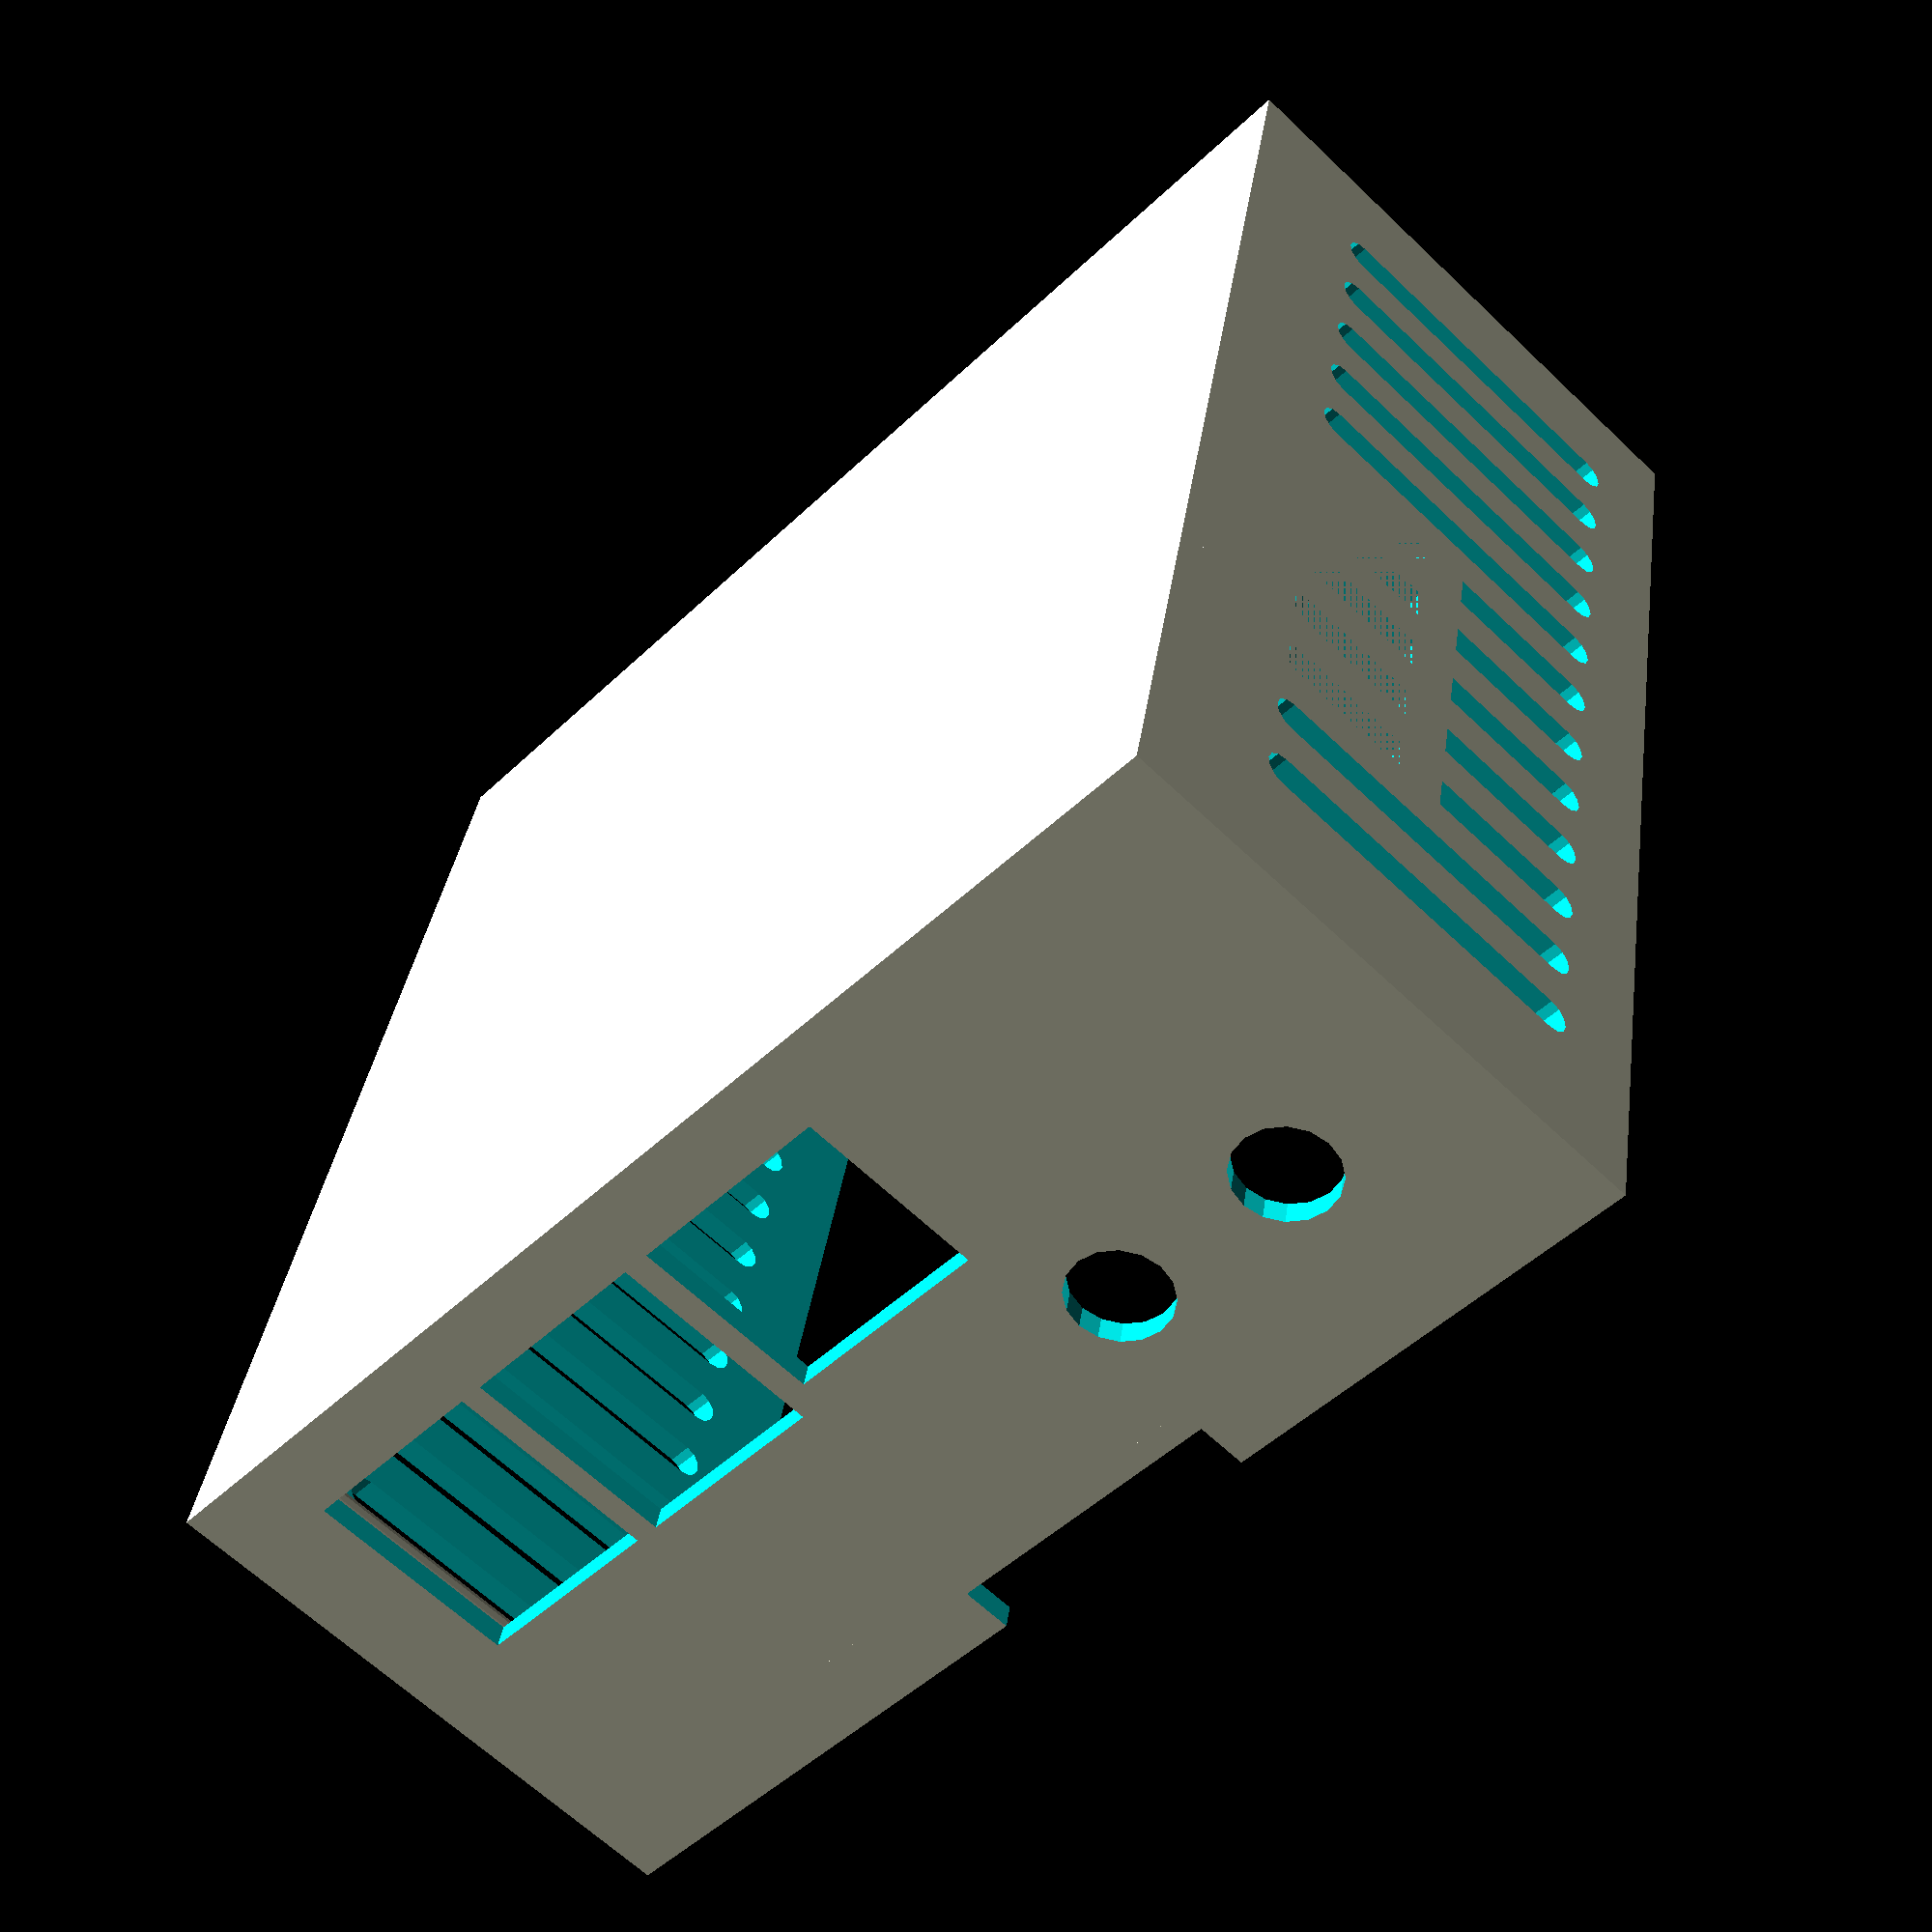
<openscad>
module controlbox_bottom(boxdim=[96, 96, 44], wall=2) {
  bottom_thick = wall;
  inner_h = boxdim[2];
  pi_pos = [boxdim[0]-85+wall, boxdim[1]-6-56+wall, 2];

  module corner_support(outer_d=5, inner_d=2) {
    support_h = inner_h-3;
    translate([0, 0, bottom_thick])
    difference() {
      union() {
        translate([outer_d/2, outer_d/2, 0])
          cylinder(d=outer_d, h=support_h, $fn=20);
        cube([outer_d/2, outer_d/2, support_h]);
        translate([outer_d/2, 0, 0])
          cube([outer_d/2, outer_d/2, support_h]);
        translate([0, outer_d/2, 0])
          cube([outer_d/2, outer_d/2, support_h]);
      }
      translate([outer_d/2, outer_d/2, support_h/2])
        cylinder(d=inner_d, h=support_h/2, $fn=12);
    }
  }

  module pi_openings() {
    eth_w = 17;
    eth_h = 15;
    usb_w = 16;
    usb_h = 17;
    pcb_h = 2;
    translate([80, 0, bottom_thick]) {
      translate([0, 10.25-eth_w/2, pcb_h])
        cube([22, eth_w, eth_h]);
      // usb
      translate([0, 29-usb_w/2, pcb_h])
        cube([22, usb_w, usb_h]);
      // usb
      translate([0, 47-usb_w/2, pcb_h])
        cube([22, usb_w, usb_h]);
    }
  }

  module pi_stands() {
    x_pos = [3.5, 3.5+58];
    y_pos = [3.5, 3.5+49];
    h = 4;
    for (x = x_pos) {
      for (y = y_pos) {
        translate([x, y, bottom_thick-h]) {
          cylinder(d=5, h=h, $fn=12);
          translate([0, 0, h])
            cylinder(d=2, h=3, $fn=12);
        }
      }
    }
  }

  module dc_dc_holder() {
    l = 52;
    w = 26.5;
    difference() {
      cube([l+4, w+4, 4]);
      translate([2, 2, 0])
        cube([l, w, 6]);
    }
  }

  module dimmer_holder() {
    l = 31;
    w = 25;
    difference() {
      cube([l+2, w+4, 6]);
      translate([0, 2, 4])
        cube([l, w, 4]);
      translate([2, 2, 0])
        cube([l-4, w, 6]);
    }
  }

  module vents(l, h, vent_w=3, vent_s=4) {
    spacing = vent_w + vent_s;
    thick = wall*3;
    translate([vent_w/2, wall/2, 0]) {
      for (i = [0:l/spacing]) {
        translate([i*spacing, 0, 0]) {
          // bottom
          rotate([90, 0, 0])
            cylinder(d=vent_w, h=thick, center=true, $fn=12);
          // in between
          translate([-vent_w/2, -thick/2, 0])
            cube([vent_w, thick, h-vent_w]);
          // top
          translate([0, 0, h-vent_w])
            rotate([90, 0, 0])
              cylinder(d=vent_w, h=thick, center=true, $fn=12);
        }
      }
    }
  }

  // Outer enclosure
  difference() {
    cube([boxdim[0]+2*wall, boxdim[1]+2*wall, boxdim[2]+bottom_thick]);
    translate([wall, wall, bottom_thick+0.01])
      cube(boxdim);
    translate(pi_pos)
      pi_openings();

    // dc jack
    translate([boxdim[0], wall+14, bottom_thick+28])
      rotate([0, 90, 0])
      cylinder(d=8, h=wall*3, $fn=16);

    // dimmer opening
    translate([-wall, wall+13, bottom_thick+6.5+5])
      rotate([0, 90, 0])
      cylinder(d=8.2, h=wall*3, $fn=16);

    // dc wires out
    translate([boxdim[0], 32, bottom_thick+28])
      rotate([0, 90, 0])
      cylinder(d=8, h=wall*3, $fn=16);

    // stop button
    translate([-wall, boxdim[1]-28, bottom_thick+32])
      rotate([0, 90, 0])
      cylinder(d=16.2, h=wall*3, $fn=25);

    // ventilation
    for(i=[0, boxdim[1]+wall])
      translate([7+wall, i, 10+bottom_thick])
        vents(l=boxdim[0]-15, h=boxdim[2]-15);

    // usb opening
    translate([-wall, boxdim[1]-23+wall, bottom_thick+18])
      rotate([0, 90, 0])
      hull() {
        cylinder(d=6, h=wall*4);
        translate([0, 10, 0])
          cylinder(d=6, h=wall+4);
      }

    // camera cable cut
    translate([boxdim[0], boxdim[1]+wall-38-24, bottom_thick+boxdim[2]-4])
      cube([wall*3, 24, 6]);
  }

  // Corner supports
  translate([wall, wall, 0])
    corner_support();
  translate([wall+boxdim[0], wall, 0])
    rotate([0, 0, 90])
    corner_support();
  translate([wall+boxdim[0], wall+boxdim[1], 0])
    rotate([0, 0, 180])
    corner_support();
  translate([wall, wall+boxdim[1], 0])
    rotate([0, 0, 270])
    corner_support();

  // Pi supports
  translate(pi_pos)
    pi_stands();

  // DCDC
  translate([boxdim[0]-58, wall-1, bottom_thick])
    dc_dc_holder();

  // dimmer
  translate([wall, 5, bottom_thick])
    dimmer_holder();

  // relay shelf
  translate([boxdim[0]-54, 0, bottom_thick])
    difference() {
      cube([35, 31.5, 24]);
      cube([35, 29.5, 20]);
      translate([2, wall, 22])
        cube([31, 31.5-2*wall, 2]);
      translate([6, 29, 4])
        cube([35-12, 6, 24]);
    }

  // reinforce rear
  translate([boxdim[0], wall+5, boxdim[2]-4])
    union() {
      cube([2, boxdim[1]-10, 2]);
      rotate([0, 45, 0])
        cube([2*sqrt(2), boxdim[1]-10, 2*sqrt(2)]);
    }
}

module controlbox_top(boxdim=[96, 96], wall=2) {
  module corner_support(d=6, h=3) {
    translate([d/2, d/2, -h]) {
      cylinder(d=d, h=h, $fn=12);
      translate([-d/2, -d/2, 0])
        cube([d, d/2, h]);
      translate([-d/2, -d/2, 0])
        cube([d/2, d, h]);
    }
  }

  module slats(edge=8, width=3, spacing=4) {
    slat_len = boxdim[0]+2*wall-edge*2;
    interval = (width+spacing)/sin(45);
    offs = slat_len - floor(slat_len/interval)*interval;
    echo(interval);
    echo(offs);
    for (i = [1:slat_len/interval]) {
      hull() {
        translate([edge, interval*i+edge, 0])
          cylinder(d=width, h=wall*3, $fn=12);
        translate([interval*i+edge, edge, 0])
          cylinder(d=width, h=wall*3, $fn=12);
      }
      hull() {
        translate([boxdim[0]-edge+2*wall, boxdim[1]-interval*i-edge+offs, 0])
          cylinder(d=width, h=wall*3, $fn=12);
        translate([boxdim[0]-interval*i-edge+offs, boxdim[1]-edge+2*wall, 0])
          cylinder(d=width, h=wall*3, $fn=12);
      }
    }
  }

  difference() {
    union() {
      // Flat
      cube([boxdim[0]+wall*2, boxdim[1]+wall*2, wall]);
      // Corner supports
      translate([wall, wall, 0])
        corner_support();
      translate([wall+boxdim[0], wall, 0])
        rotate([0, 0, 90])
        corner_support();
      translate([wall+boxdim[0], wall+boxdim[1], 0])
        rotate([0, 0, 180])
        corner_support();
      translate([wall, wall+boxdim[1], 0])
        rotate([0, 0, 270])
        corner_support();
      difference() {
        translate([wall, wall, -wall])
          cube([boxdim[0], boxdim[1], wall]);
        translate([wall*2, wall*2, -wall*2])
          cube([boxdim[0]-wall*2, boxdim[1]-wall*2, wall*2]);
      }
    }
    translate([wall+5/2, wall+5/2, -wall*2])
      cylinder(d=3, h=wall*5, $fn=12);
    translate([wall+boxdim[0]-5/2, wall+5/2, -wall*2])
      cylinder(d=3, h=wall*5, $fn=12);
    translate([wall+boxdim[0]-5/2, wall+boxdim[1]-5/2, -wall*2])
      cylinder(d=3, h=wall*5, $fn=12);
    translate([wall+5/2, wall+boxdim[1]-5/2, -wall*2])
      cylinder(d=3, h=wall*5, $fn=12);

    translate([0, 0, -wall])
      slats();
  }
}

//intersection() {
//  controlbox_bottom();
//  cube([100, 100, 10]);
//}

//intersection() {
//    controlbox_bottom();
//    cube([10, 100, 100]);
//}

//intersection() {
//    controlbox_bottom();
//    cube([100, 60, 100]);
//}

controlbox_bottom();
//translate([0, -10, 42])
//  rotate([180, 0, 0])
//  controlbox_top();

</openscad>
<views>
elev=243.5 azim=258.8 roll=314.1 proj=p view=solid
</views>
